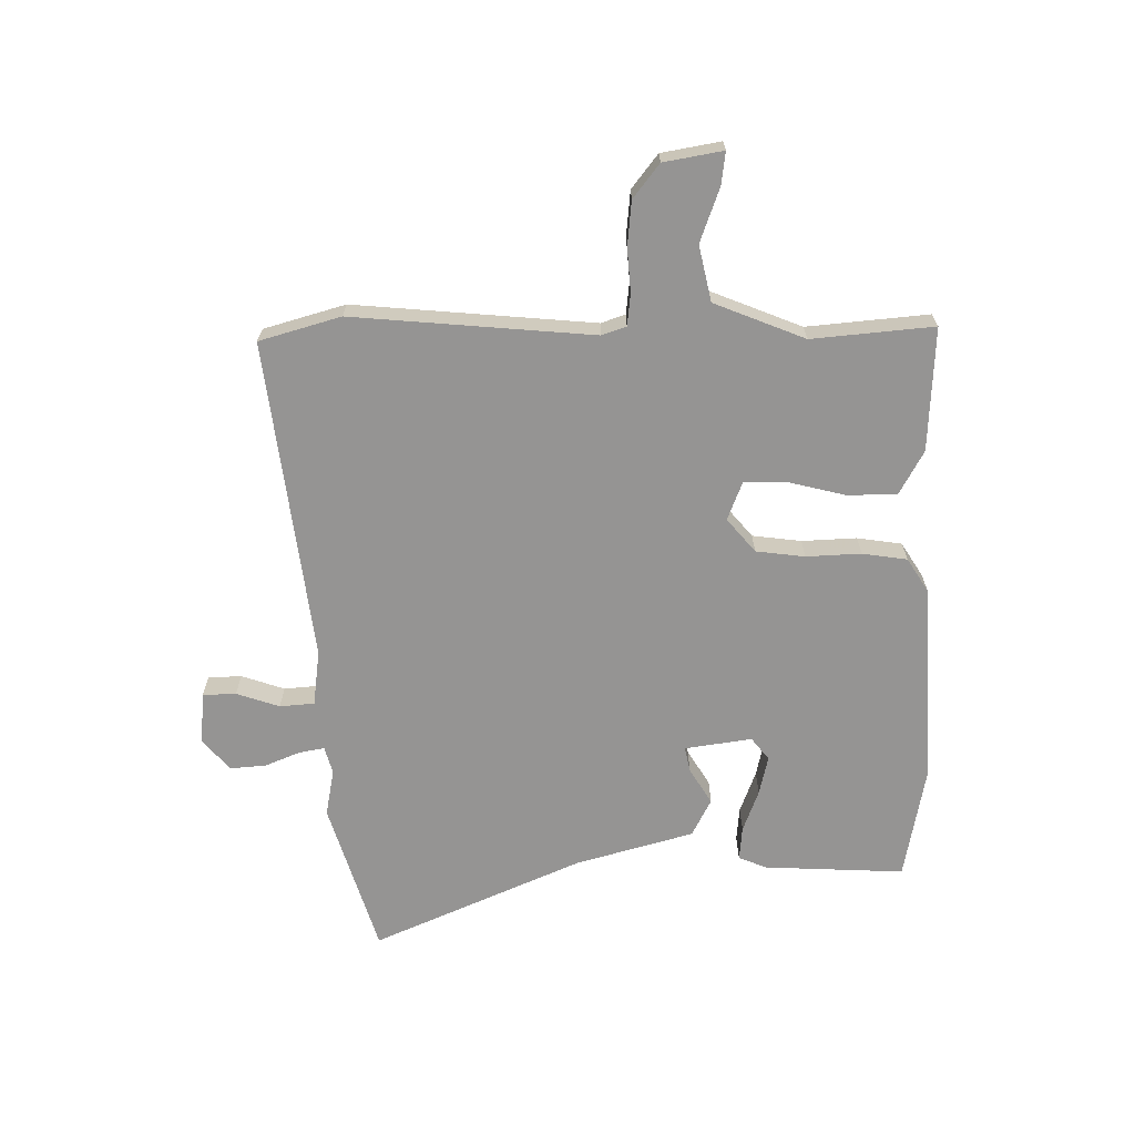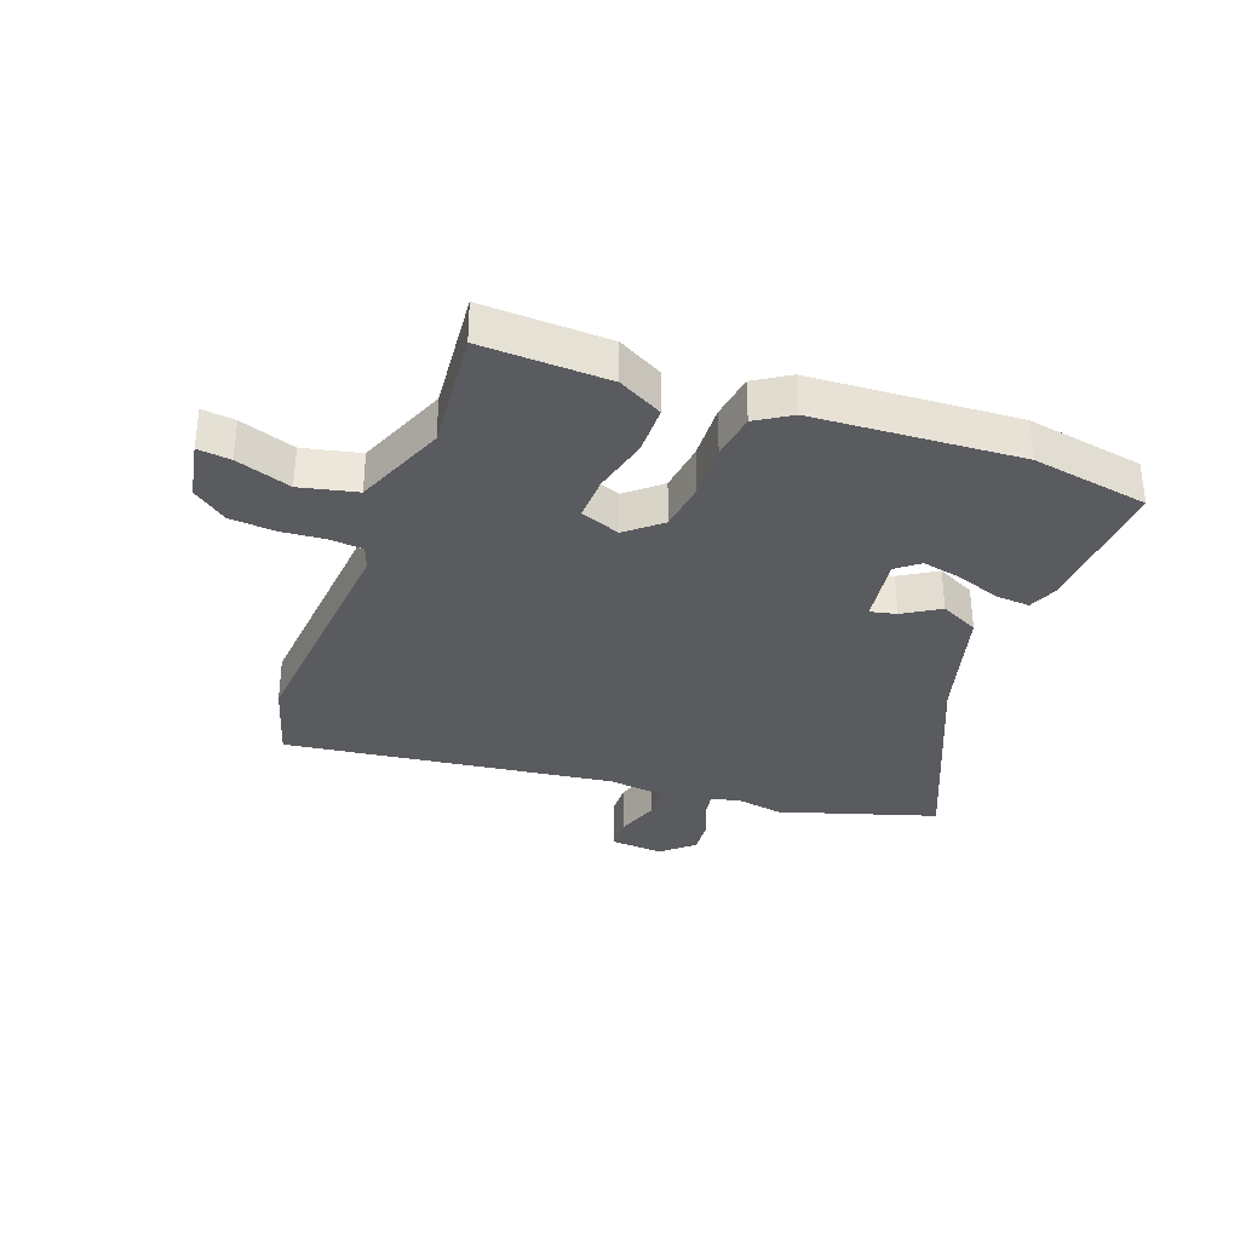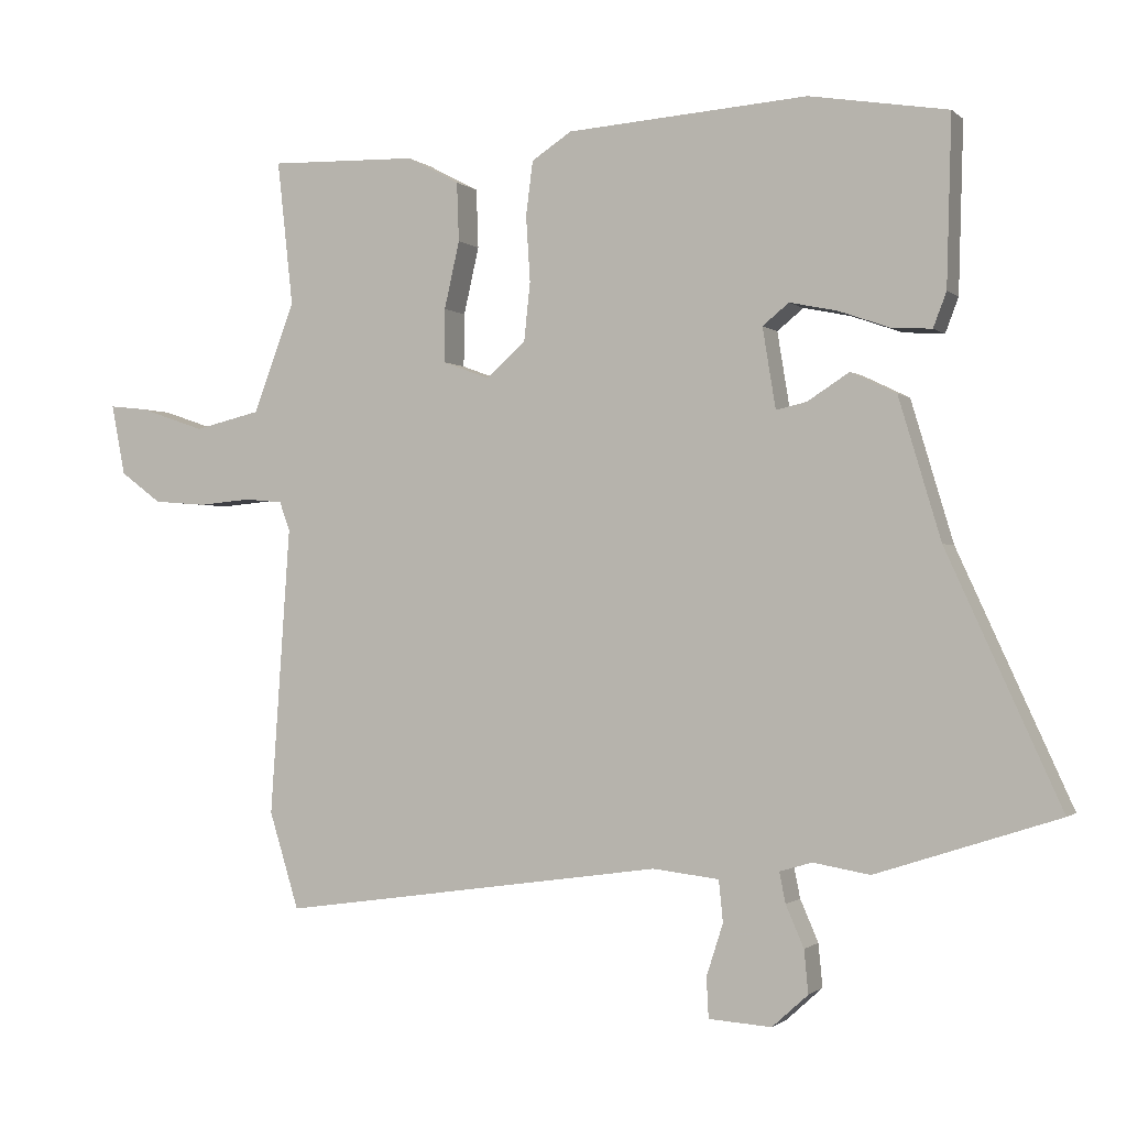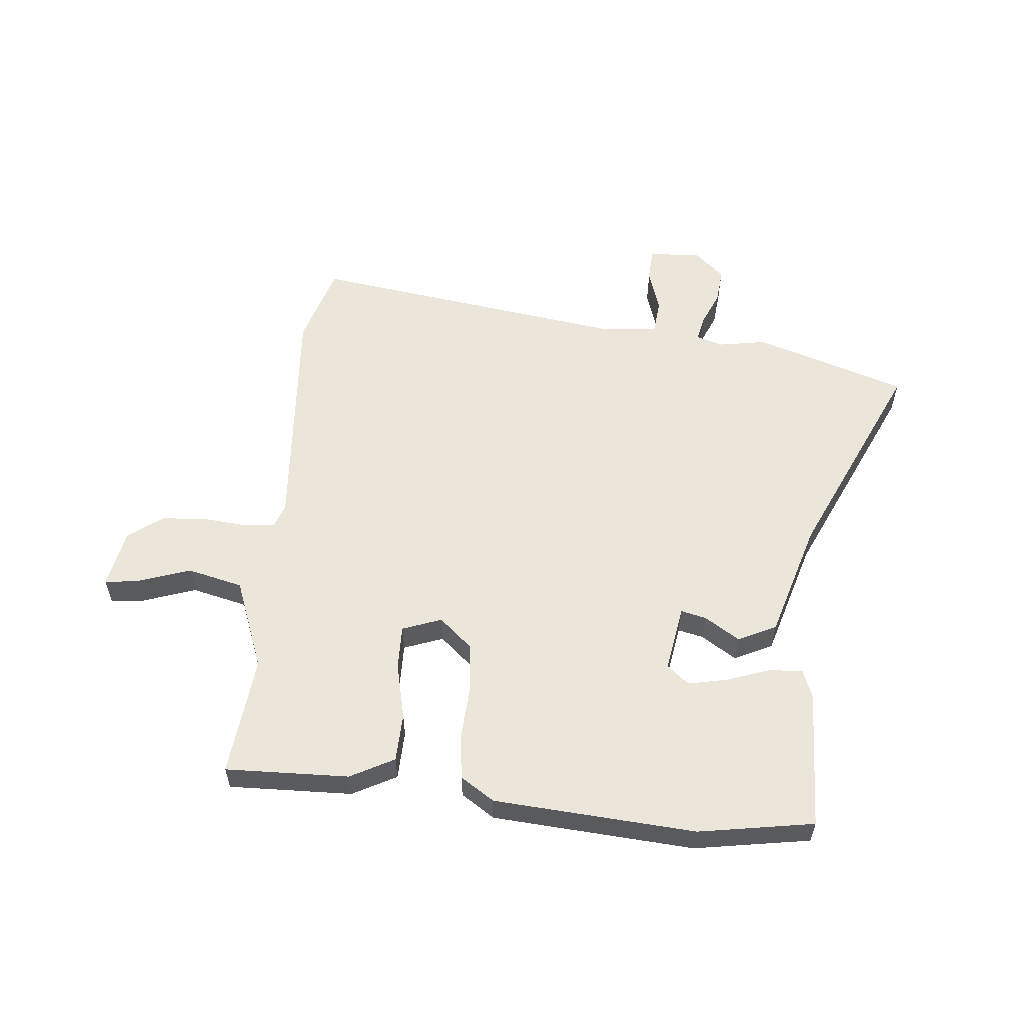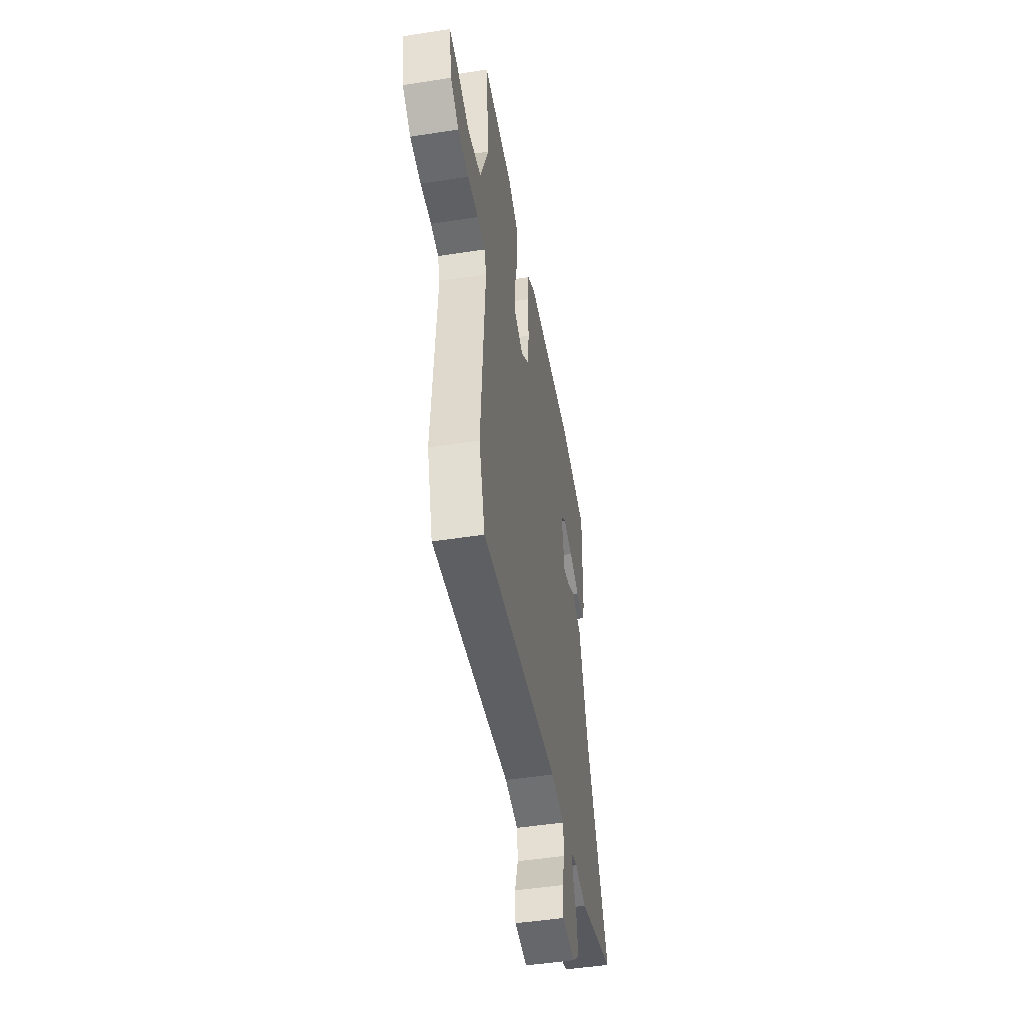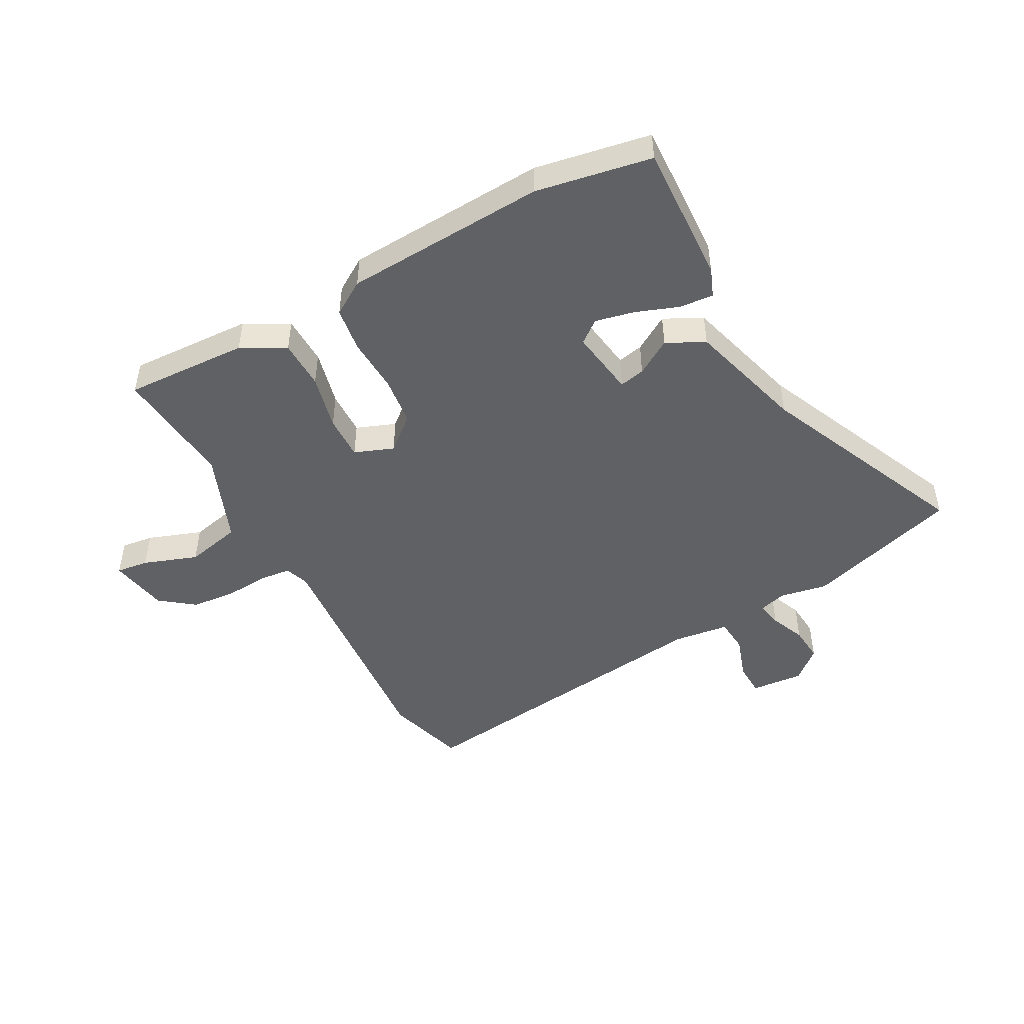
<metadata>
{"format":"obj","ext":"obj","renderer":"f3d","projection":"perspective","resolution":1024,"background":"white","views":[{"elev":-67.2,"azim":-90.4,"up":"+Y"},{"elev":-33.2,"azim":-21.0,"up":"+Y"},{"elev":-1.0,"azim":21.7,"up":"+Z"},{"elev":56.9,"azim":5.3,"up":"+Y"},{"elev":-48.5,"azim":-80.1,"up":"+Z"},{"elev":-47.7,"azim":27.6,"up":"+Y"}]}
</metadata>
<code>
v -0.465 0.07 -0.613
v -0.508 0.07 -0.473
v -0.479 0.07 -0.056
v -0.494 0.07 -0.014
v -0.549 0.07 -0.009
v -0.625 0.07 -0.016
v -0.702 0.07 -0.01
v -0.761 0.07 0.034
v -0.781 0.07 0.136
v -0.725 0.07 0.13
v -0.631 0.07 0.098
v -0.535 0.07 0.121
v -0.475 0.07 0.279
v -0.498 0.07 0.489
v -0.284 0.07 0.483
v -0.208 0.07 0.443
v -0.205 0.07 0.358
v -0.227 0.07 0.261
v -0.228 0.07 0.184
v -0.16 0.07 0.159
v -0.103 0.07 0.209
v -0.094 0.07 0.294
v -0.1 0.07 0.389
v -0.09 0.07 0.467
v -0.032 0.07 0.505
v 0.317 0.07 0.53
v 0.517 0.07 0.497
v 0.51 0.07 0.254
v 0.491 0.07 0.204
v 0.432 0.07 0.208
v 0.358 0.07 0.234
v 0.29 0.07 0.248
v 0.252 0.07 0.217
v 0.271 0.07 0.101
v 0.315 0.07 0.111
v 0.376 0.07 0.15
v 0.442 0.07 0.118
v 0.503 0.07 -0.085
v 0.668 0.07 -0.445
v 0.404 0.07 -0.531
v 0.322 0.07 -0.517
v 0.275 0.07 -0.531
v 0.284 0.07 -0.575
v 0.31 0.07 -0.635
v 0.316 0.07 -0.697
v 0.264 0.07 -0.744
v 0.173 0.07 -0.738
v 0.17 0.07 -0.68
v 0.194 0.07 -0.605
v 0.188 0.07 -0.545
v 0.092 0.07 -0.534
v -0.465 0 -0.613
v -0.508 0 -0.473
v -0.479 0 -0.056
v -0.494 0 -0.014
v -0.549 0 -0.009
v -0.625 0 -0.016
v -0.702 0 -0.01
v -0.761 0 0.034
v -0.781 0 0.136
v -0.725 0 0.13
v -0.631 0 0.098
v -0.535 0 0.121
v -0.475 0 0.279
v -0.498 0 0.489
v -0.284 0 0.483
v -0.208 0 0.443
v -0.205 0 0.358
v -0.227 0 0.261
v -0.228 0 0.184
v -0.16 0 0.159
v -0.103 0 0.209
v -0.094 0 0.294
v -0.1 0 0.389
v -0.09 0 0.467
v -0.032 0 0.505
v 0.317 0 0.53
v 0.517 0 0.497
v 0.51 0 0.254
v 0.491 0 0.204
v 0.432 0 0.208
v 0.358 0 0.234
v 0.29 0 0.248
v 0.252 0 0.217
v 0.271 0 0.101
v 0.315 0 0.111
v 0.376 0 0.15
v 0.442 0 0.118
v 0.503 0 -0.085
v 0.668 0 -0.445
v 0.404 0 -0.531
v 0.322 0 -0.517
v 0.275 0 -0.531
v 0.284 0 -0.575
v 0.31 0 -0.635
v 0.316 0 -0.697
v 0.264 0 -0.744
v 0.173 0 -0.738
v 0.17 0 -0.68
v 0.194 0 -0.605
v 0.188 0 -0.545
v 0.092 0 -0.534
f 46 47 48 49
f 46 49 50
f 43 44 45 46
f 42 43 46 50
f 41 42 50 51
f 38 39 40 41
f 35 36 37 38
f 34 35 38 41
f 33 34 41 51
f 28 29 30 31
f 28 31 32
f 27 28 32
f 26 27 32 33
f 22 23 24 25
f 21 22 25 26
f 20 21 26 33
f 15 16 17 18
f 13 14 15 18
f 12 13 18 19
f 11 12 19 20
f 9 10 11
f 8 9 11
f 5 6 7 8
f 4 5 8 11
f 51 1 2 3
f 20 33 51 3
f 4 11 20
f 3 4 20
f 100 99 98 97
f 101 100 97
f 97 96 95 94
f 101 97 94 93
f 102 101 93 92
f 92 91 90 89
f 89 88 87 86
f 92 89 86 85
f 102 92 85 84
f 82 81 80 79
f 83 82 79
f 83 79 78
f 84 83 78 77
f 76 75 74 73
f 77 76 73 72
f 84 77 72 71
f 69 68 67 66
f 69 66 65 64
f 70 69 64 63
f 71 70 63 62
f 62 61 60
f 62 60 59
f 59 58 57 56
f 62 59 56 55
f 54 53 52 102
f 54 102 84 71
f 71 62 55
f 71 55 54
f 1 52 53 2
f 2 53 54 3
f 3 54 55 4
f 4 55 56 5
f 5 56 57 6
f 6 57 58 7
f 7 58 59 8
f 8 59 60 9
f 9 60 61 10
f 10 61 62 11
f 11 62 63 12
f 12 63 64 13
f 13 64 65 14
f 14 65 66 15
f 15 66 67 16
f 16 67 68 17
f 17 68 69 18
f 18 69 70 19
f 19 70 71 20
f 20 71 72 21
f 21 72 73 22
f 22 73 74 23
f 23 74 75 24
f 24 75 76 25
f 25 76 77 26
f 26 77 78 27
f 27 78 79 28
f 28 79 80 29
f 29 80 81 30
f 30 81 82 31
f 31 82 83 32
f 32 83 84 33
f 33 84 85 34
f 34 85 86 35
f 35 86 87 36
f 36 87 88 37
f 37 88 89 38
f 38 89 90 39
f 39 90 91 40
f 40 91 92 41
f 41 92 93 42
f 42 93 94 43
f 43 94 95 44
f 44 95 96 45
f 45 96 97 46
f 46 97 98 47
f 47 98 99 48
f 48 99 100 49
f 49 100 101 50
f 50 101 102 51
f 51 102 52 1

</code>
